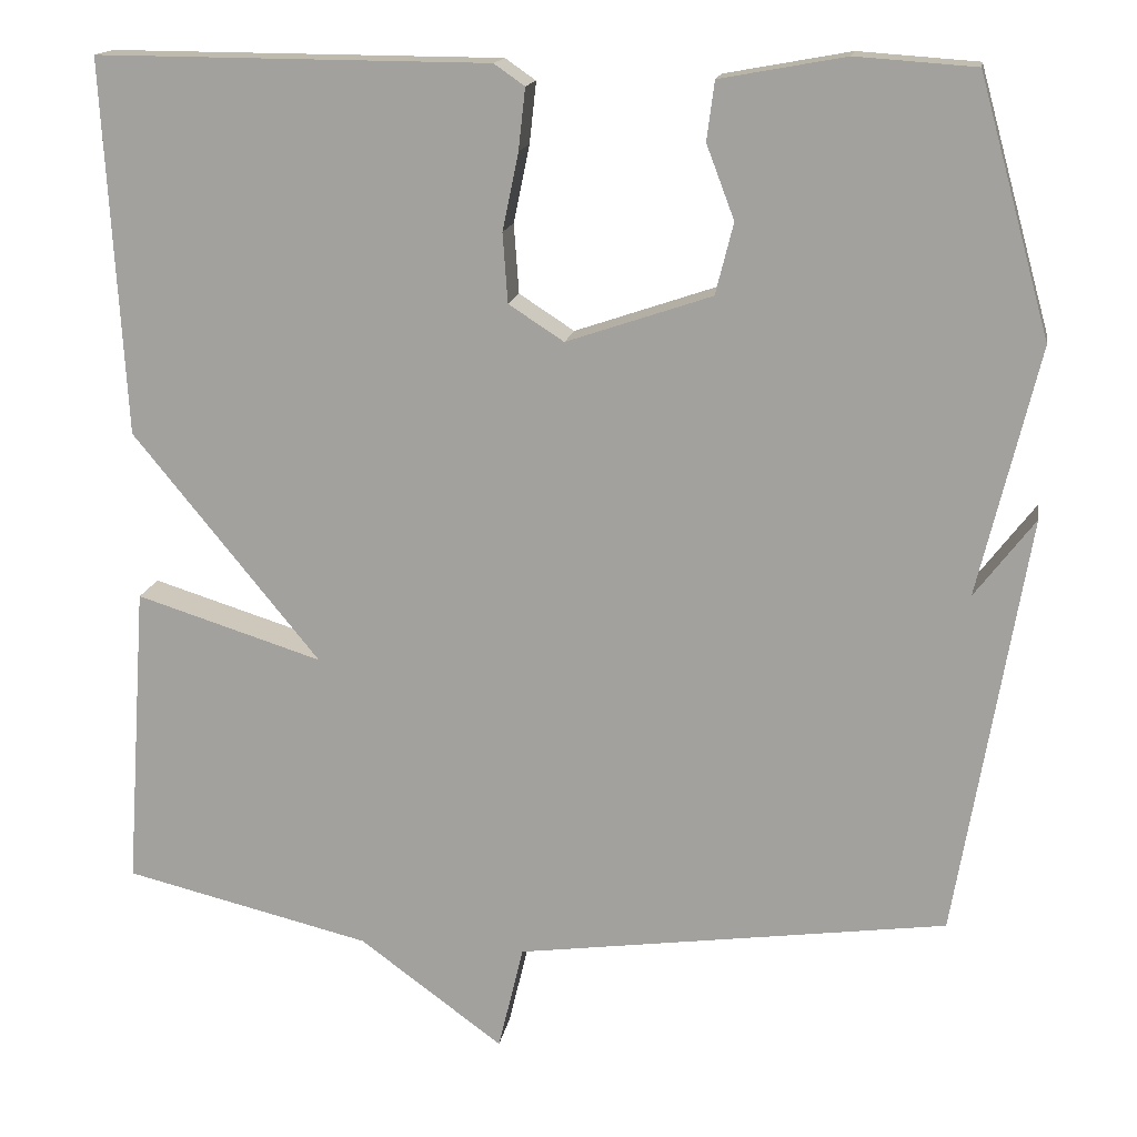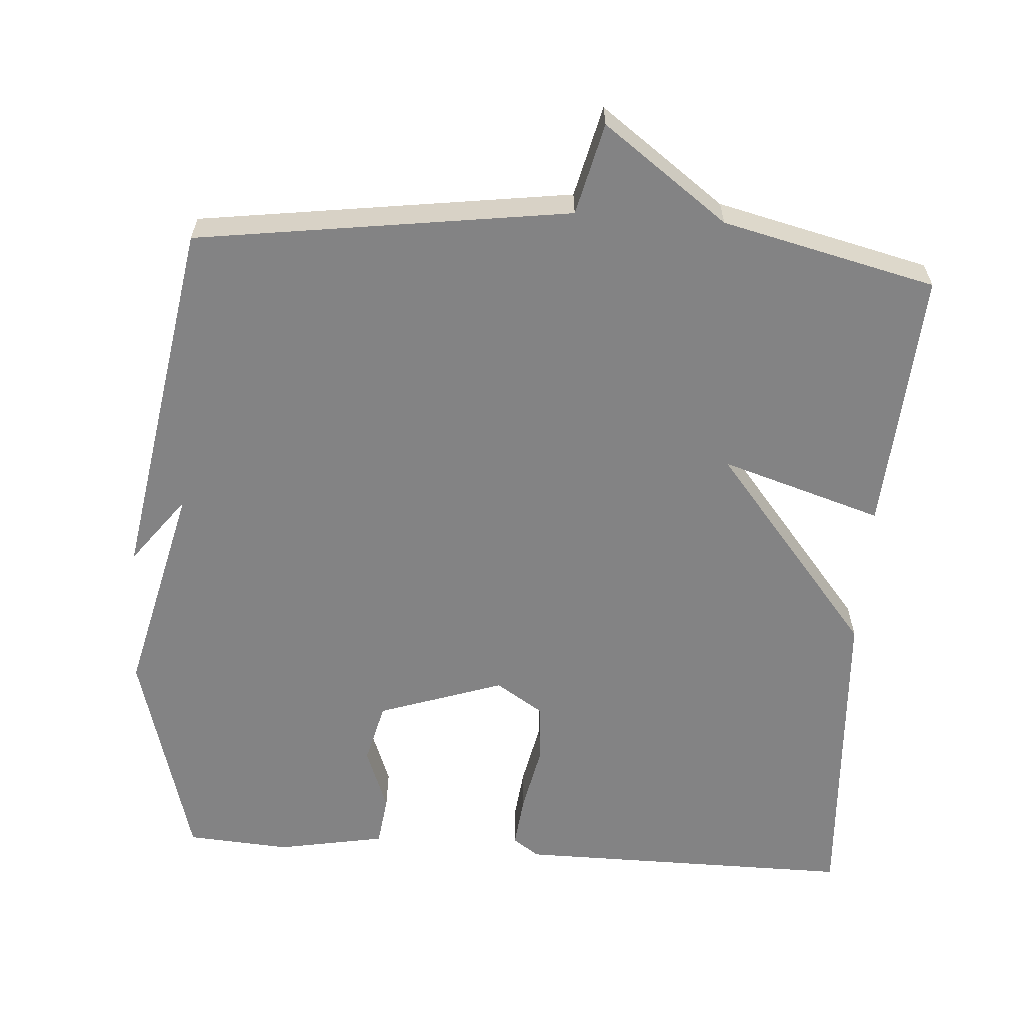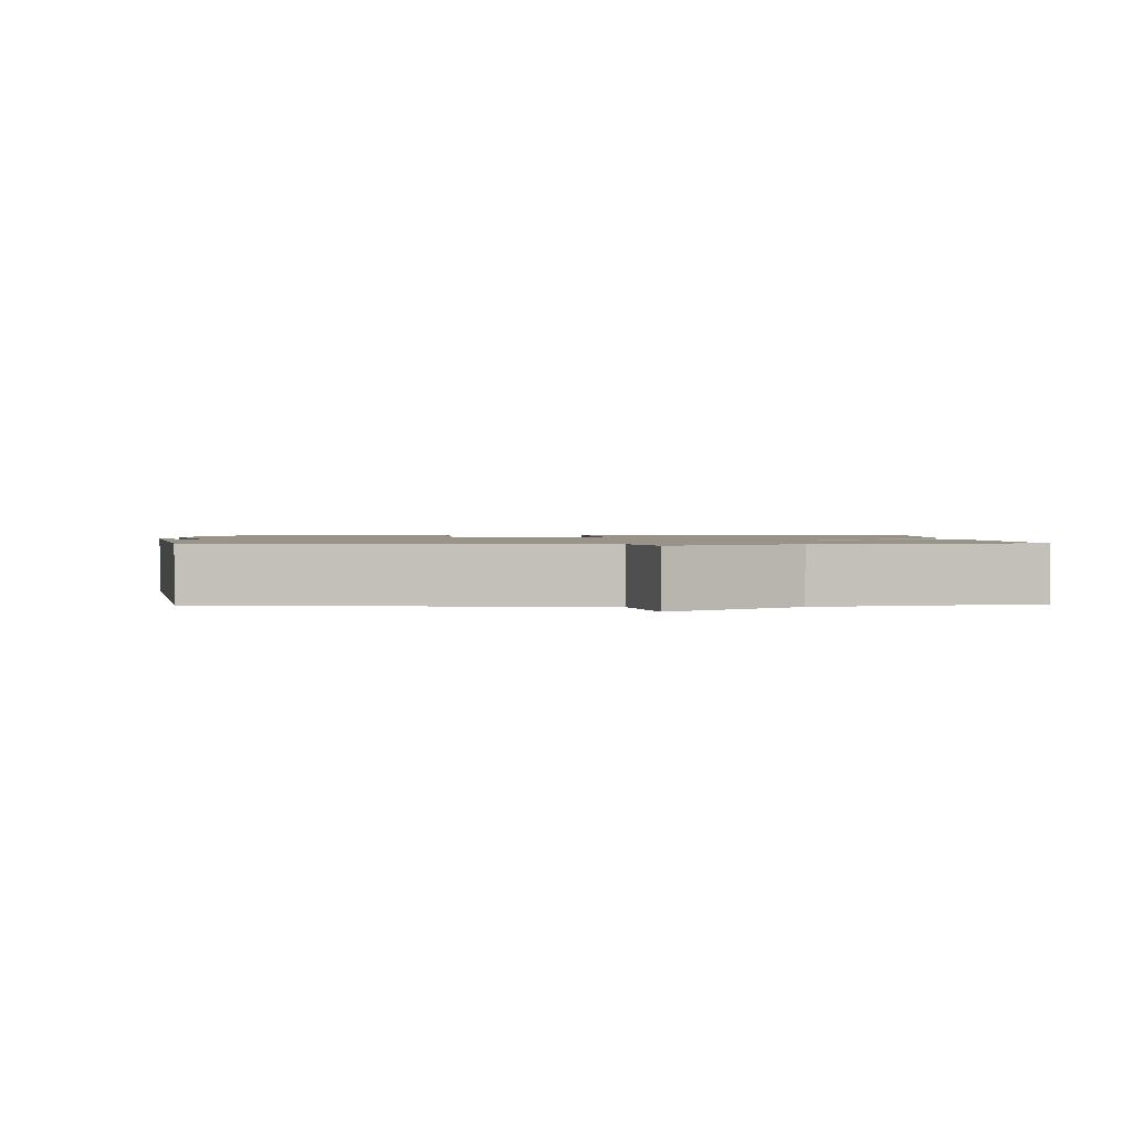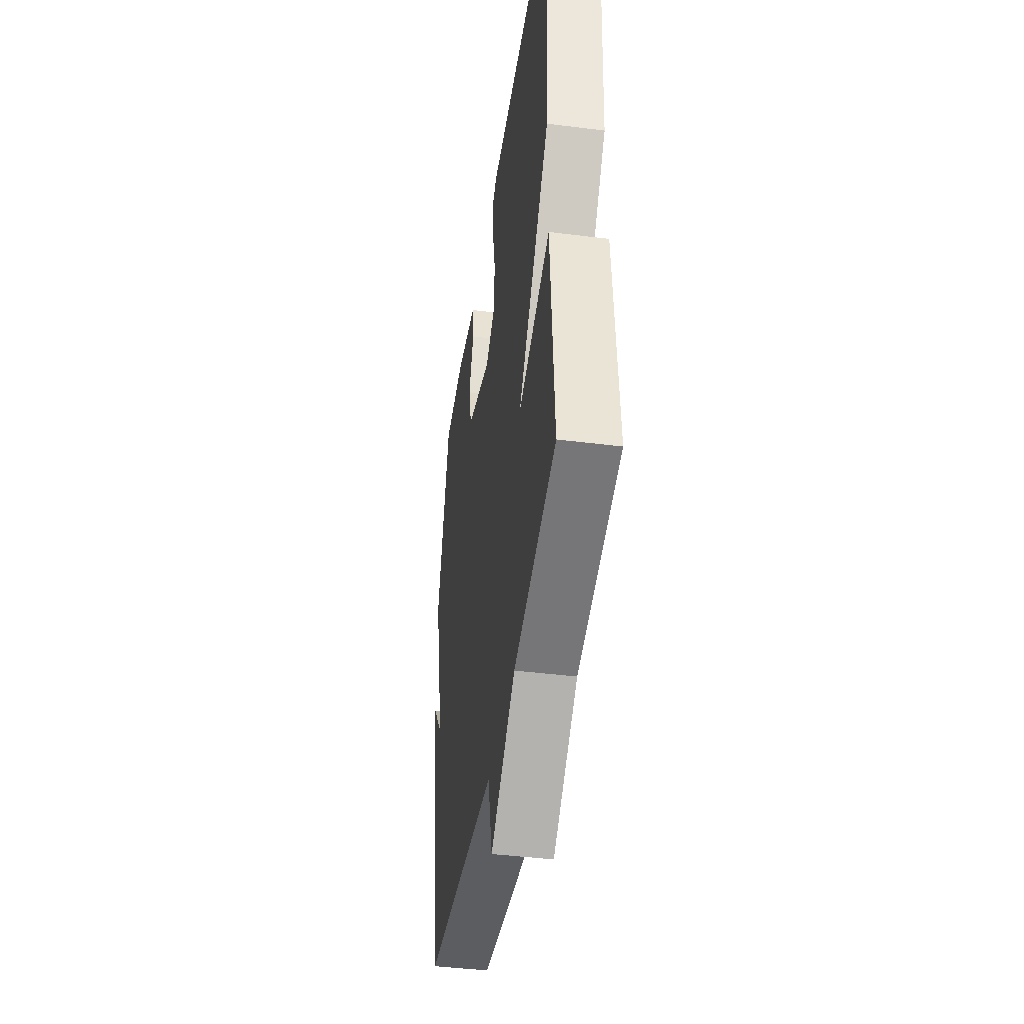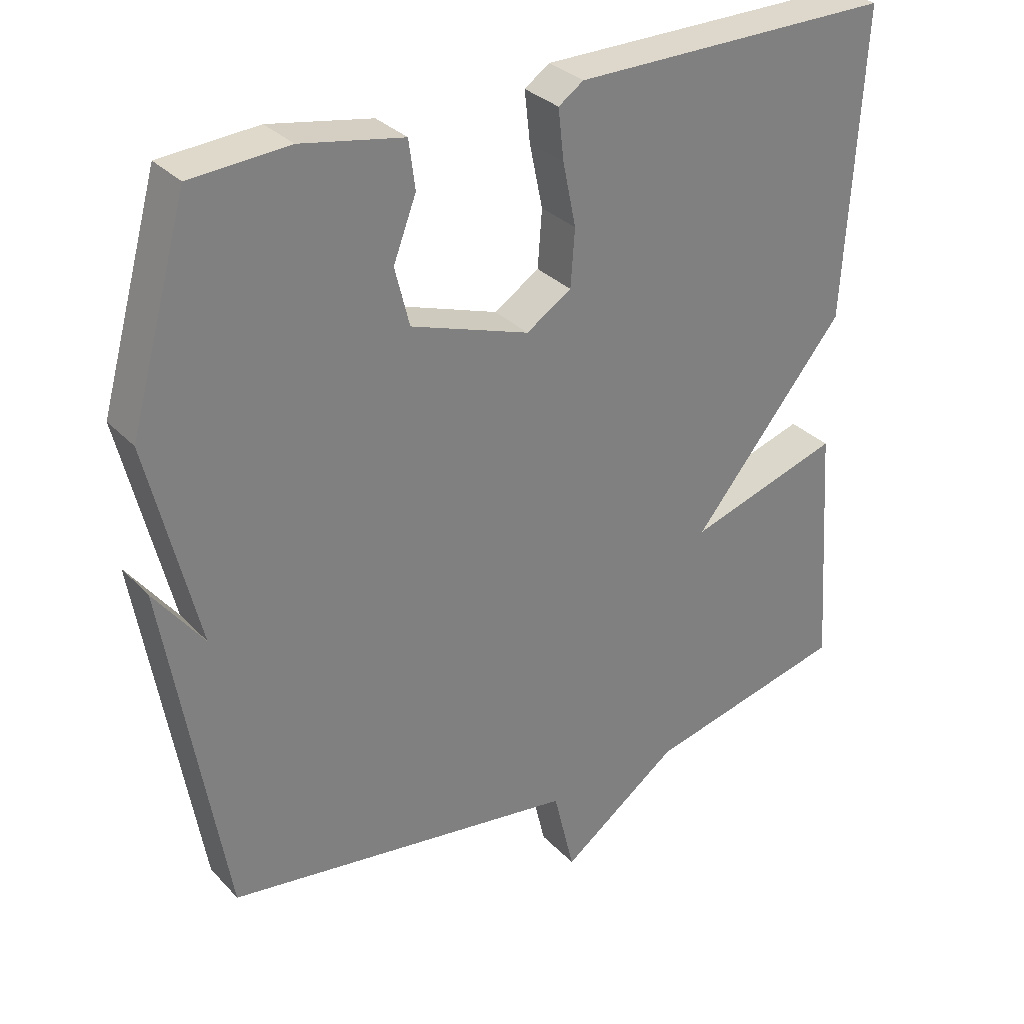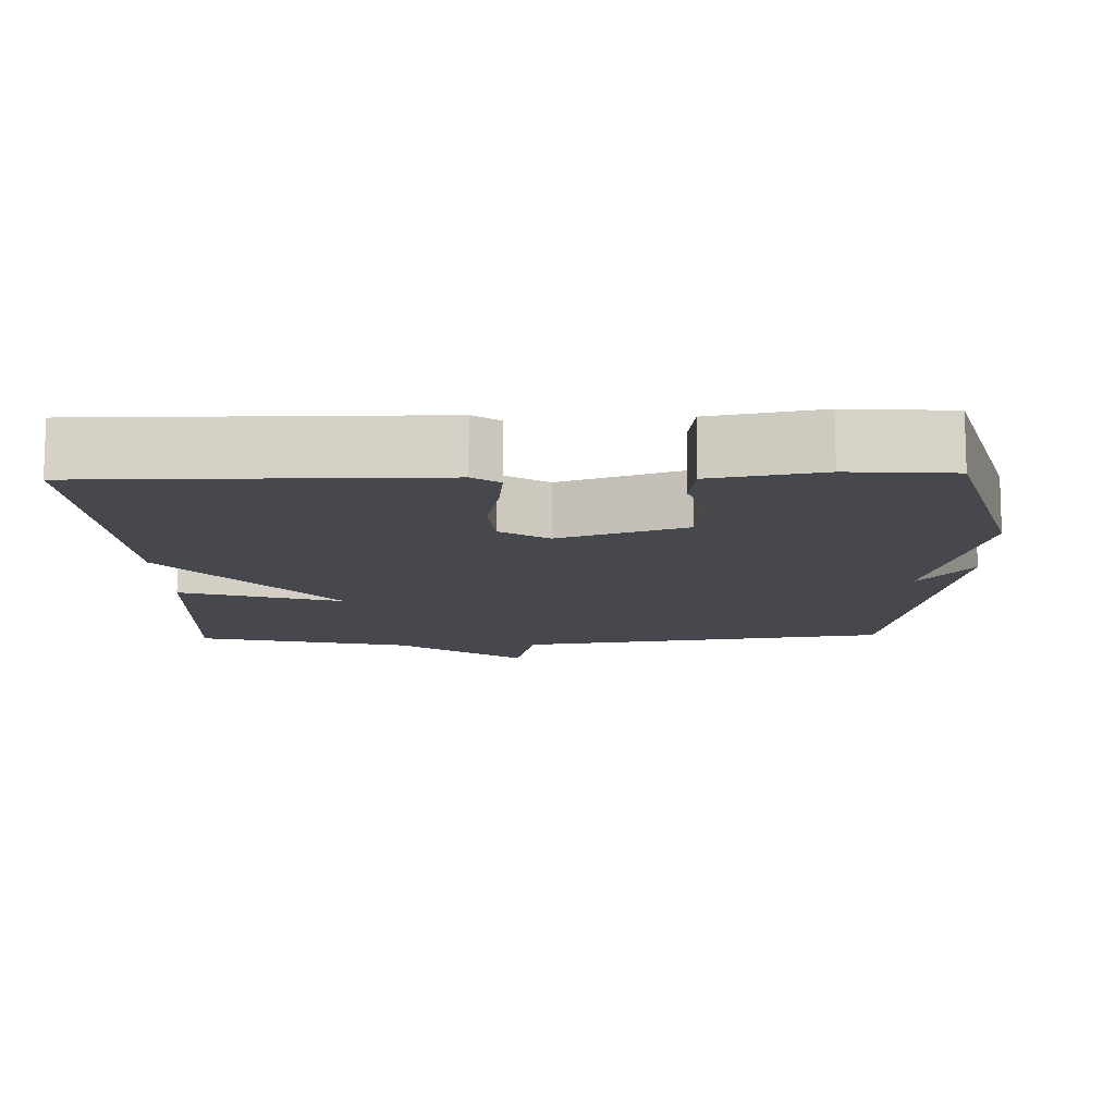
<metadata>
{"format":"obj","ext":"obj","renderer":"f3d","projection":"perspective","resolution":1024,"background":"white","views":[{"elev":15.6,"azim":9.4,"up":"+Z"},{"elev":-61.1,"azim":176.1,"up":"+Y"},{"elev":1.3,"azim":178.1,"up":"+Y"},{"elev":-43.3,"azim":-98.5,"up":"+Z"},{"elev":31.2,"azim":145.1,"up":"+Z"},{"elev":-11.9,"azim":1.7,"up":"+Y"}]}
</metadata>
<code>
v 0.5 0.07 0.5
v 0.584 0.07 0.199
v 0.513 0.07 -0.094
v 0.584 0.07 -0.001
v 0.5 0.07 -0.5
v -0.009 0.07 -0.57
v -0.039 0.07 -0.695
v -0.209 0.07 -0.57
v -0.5 0.07 -0.5
v -0.475 0.07 -0.141
v -0.255 0.07 -0.21
v -0.475 0.07 0.059
v -0.5 0.07 0.5
v -0.037 0.07 0.497
v -0.001 0.07 0.472
v -0.009 0.07 0.4
v -0.028 0.07 0.309
v -0.022 0.07 0.227
v 0.043 0.07 0.185
v 0.214 0.07 0.243
v 0.235 0.07 0.327
v 0.202 0.07 0.414
v 0.211 0.07 0.483
v 0.359 0.07 0.51
v 0.5 0 0.5
v 0.584 0 0.199
v 0.513 0 -0.094
v 0.584 0 -0.001
v 0.5 0 -0.5
v -0.009 0 -0.57
v -0.039 0 -0.695
v -0.209 0 -0.57
v -0.5 0 -0.5
v -0.475 0 -0.141
v -0.255 0 -0.21
v -0.475 0 0.059
v -0.5 0 0.5
v -0.037 0 0.497
v -0.001 0 0.472
v -0.009 0 0.4
v -0.028 0 0.309
v -0.022 0 0.227
v 0.043 0 0.185
v 0.214 0 0.243
v 0.235 0 0.327
v 0.202 0 0.414
v 0.211 0 0.483
v 0.359 0 0.51
f 1 2 3
f 24 1 3
f 23 24 3
f 22 23 3
f 21 22 3
f 20 21 3
f 19 20 3
f 15 16 17
f 14 15 17
f 13 14 17
f 12 13 17
f 11 12 17
f 11 17 18
f 8 9 10 11
f 11 18 19
f 8 11 19
f 7 8 19
f 6 7 19
f 3 4 5
f 3 5 6 19
f 27 26 25
f 27 25 48
f 27 48 47
f 27 47 46
f 27 46 45
f 27 45 44
f 27 44 43
f 41 40 39
f 41 39 38
f 41 38 37
f 41 37 36
f 41 36 35
f 42 41 35
f 35 34 33 32
f 43 42 35
f 43 35 32
f 43 32 31
f 43 31 30
f 29 28 27
f 43 30 29 27
f 1 25 26 2
f 2 26 27 3
f 3 27 28 4
f 4 28 29 5
f 5 29 30 6
f 6 30 31 7
f 7 31 32 8
f 8 32 33 9
f 9 33 34 10
f 10 34 35 11
f 11 35 36 12
f 12 36 37 13
f 13 37 38 14
f 14 38 39 15
f 15 39 40 16
f 16 40 41 17
f 17 41 42 18
f 18 42 43 19
f 19 43 44 20
f 20 44 45 21
f 21 45 46 22
f 22 46 47 23
f 23 47 48 24
f 24 48 25 1

</code>
